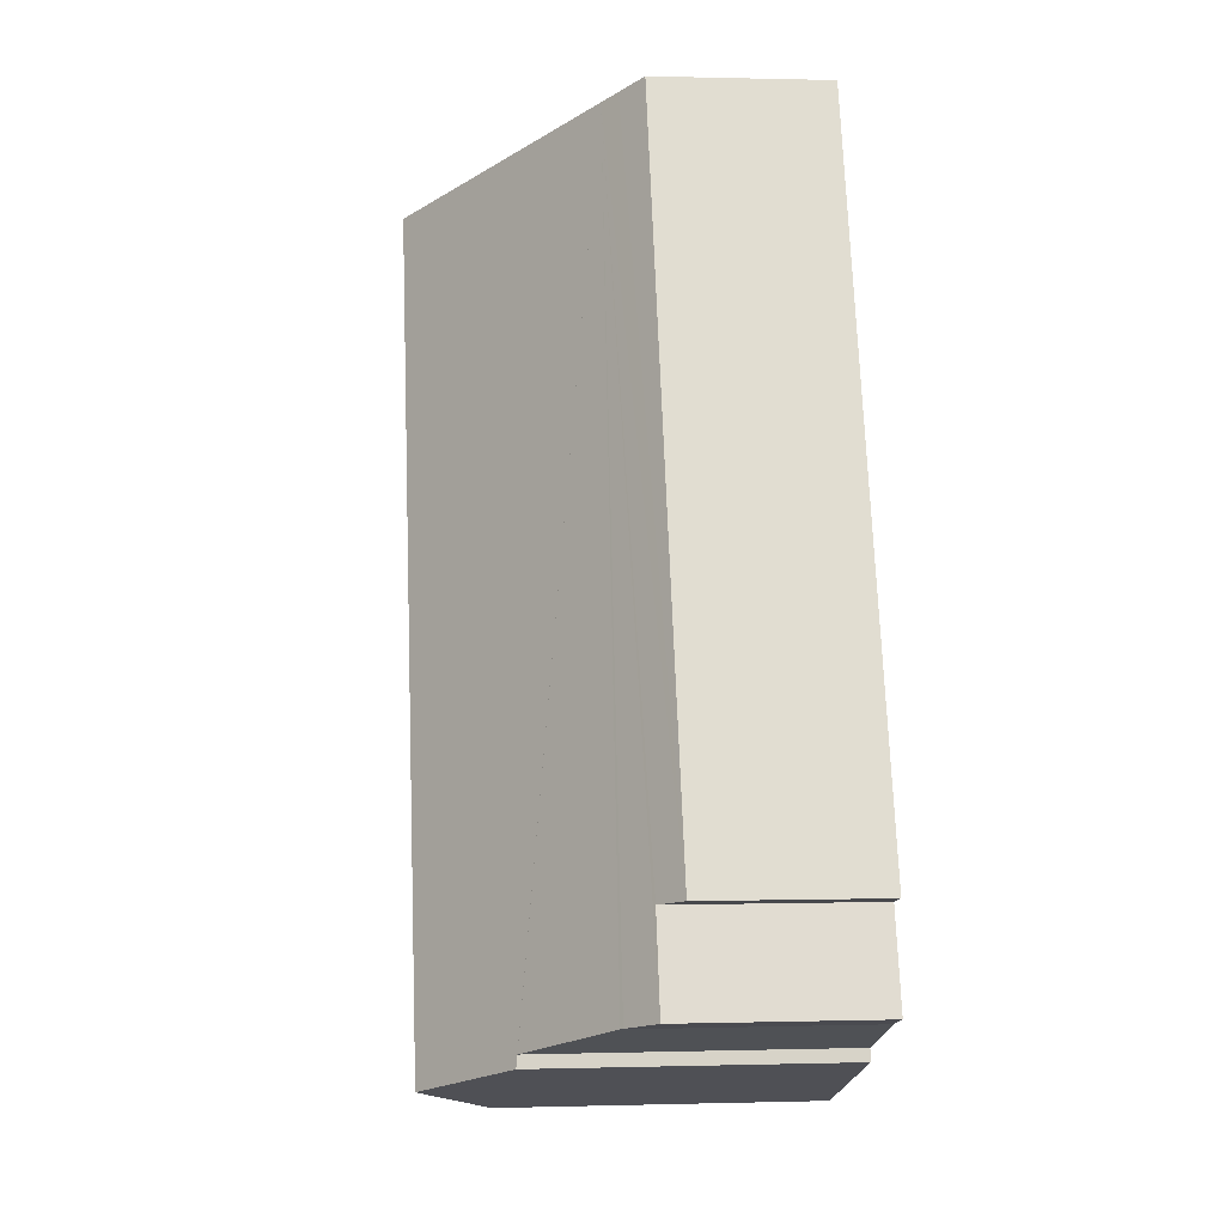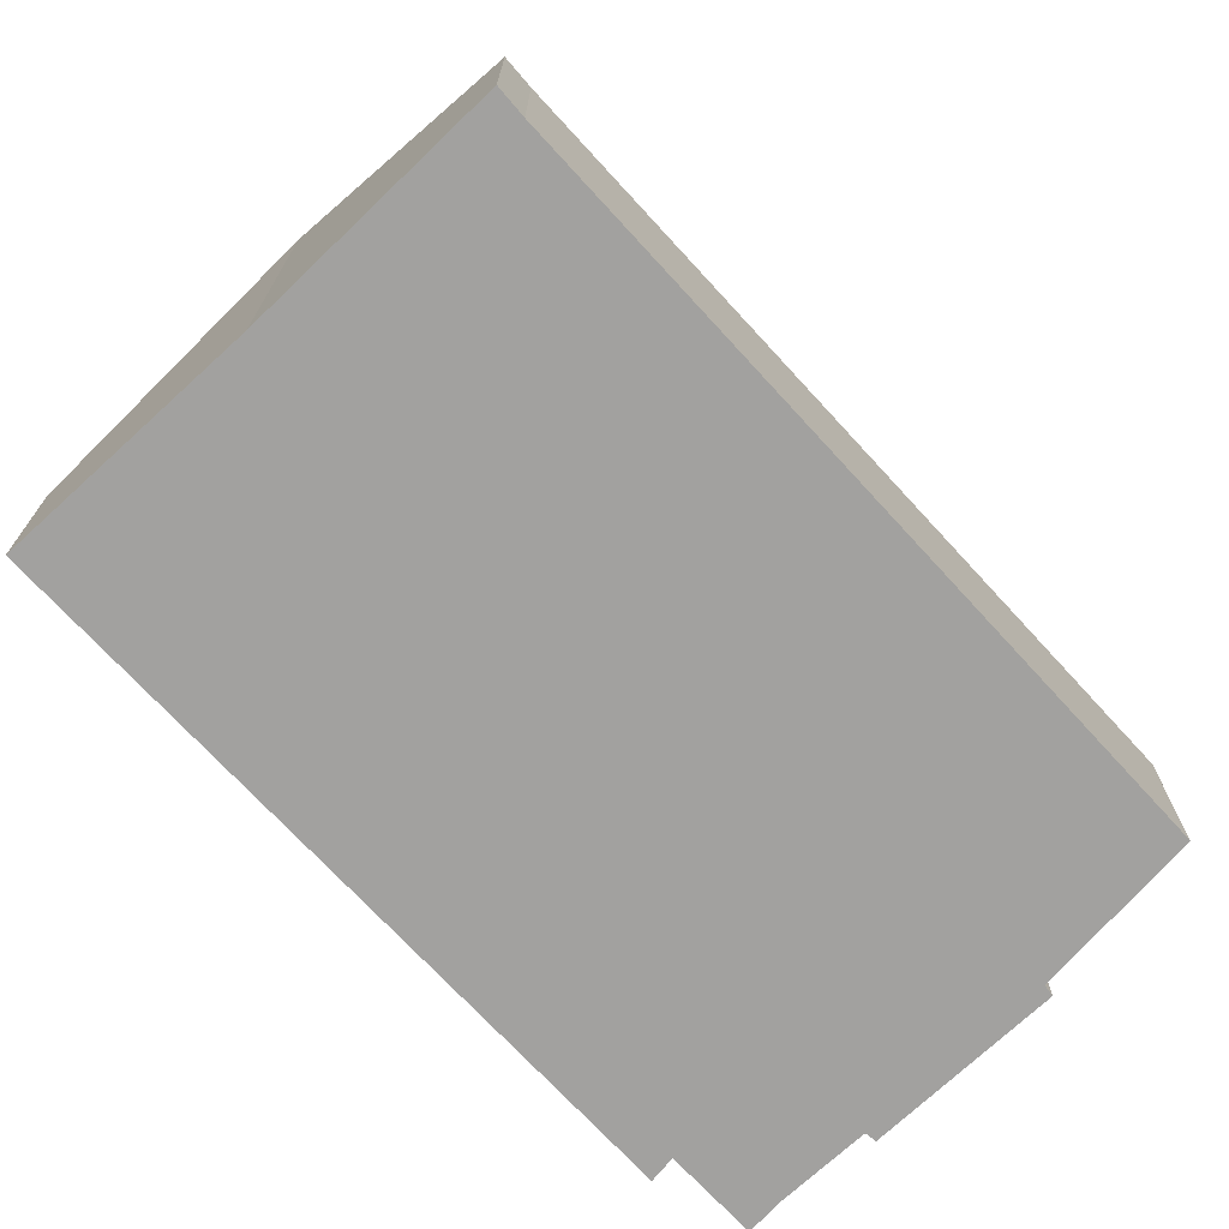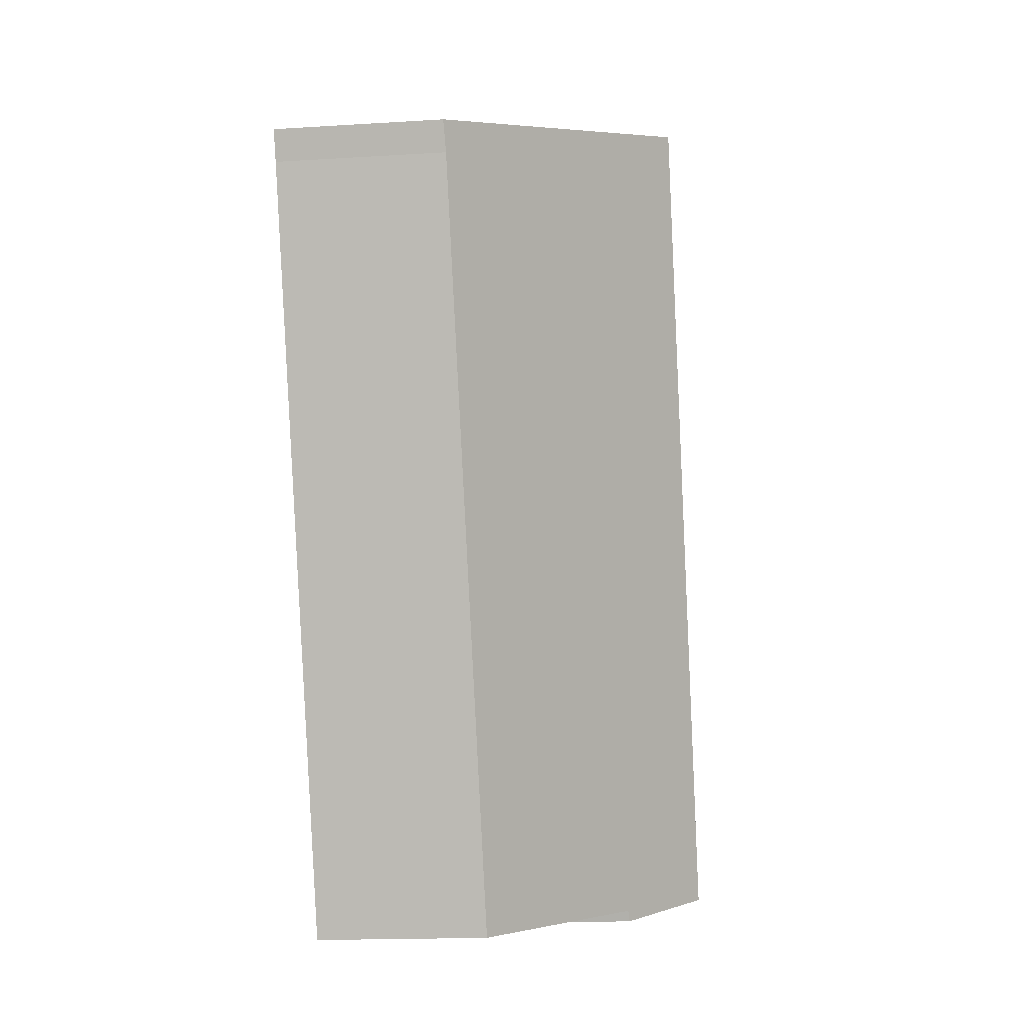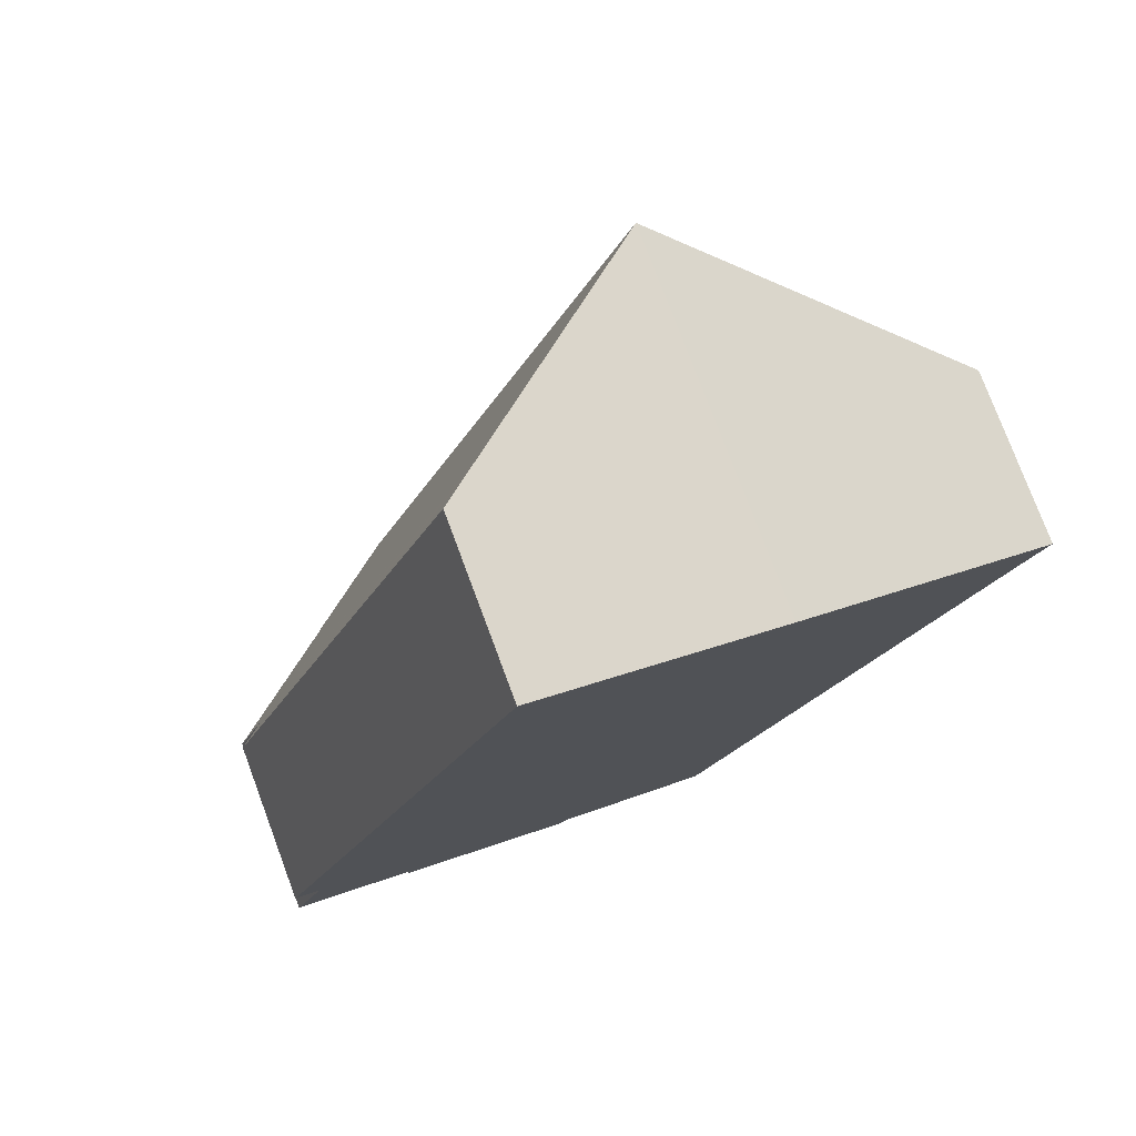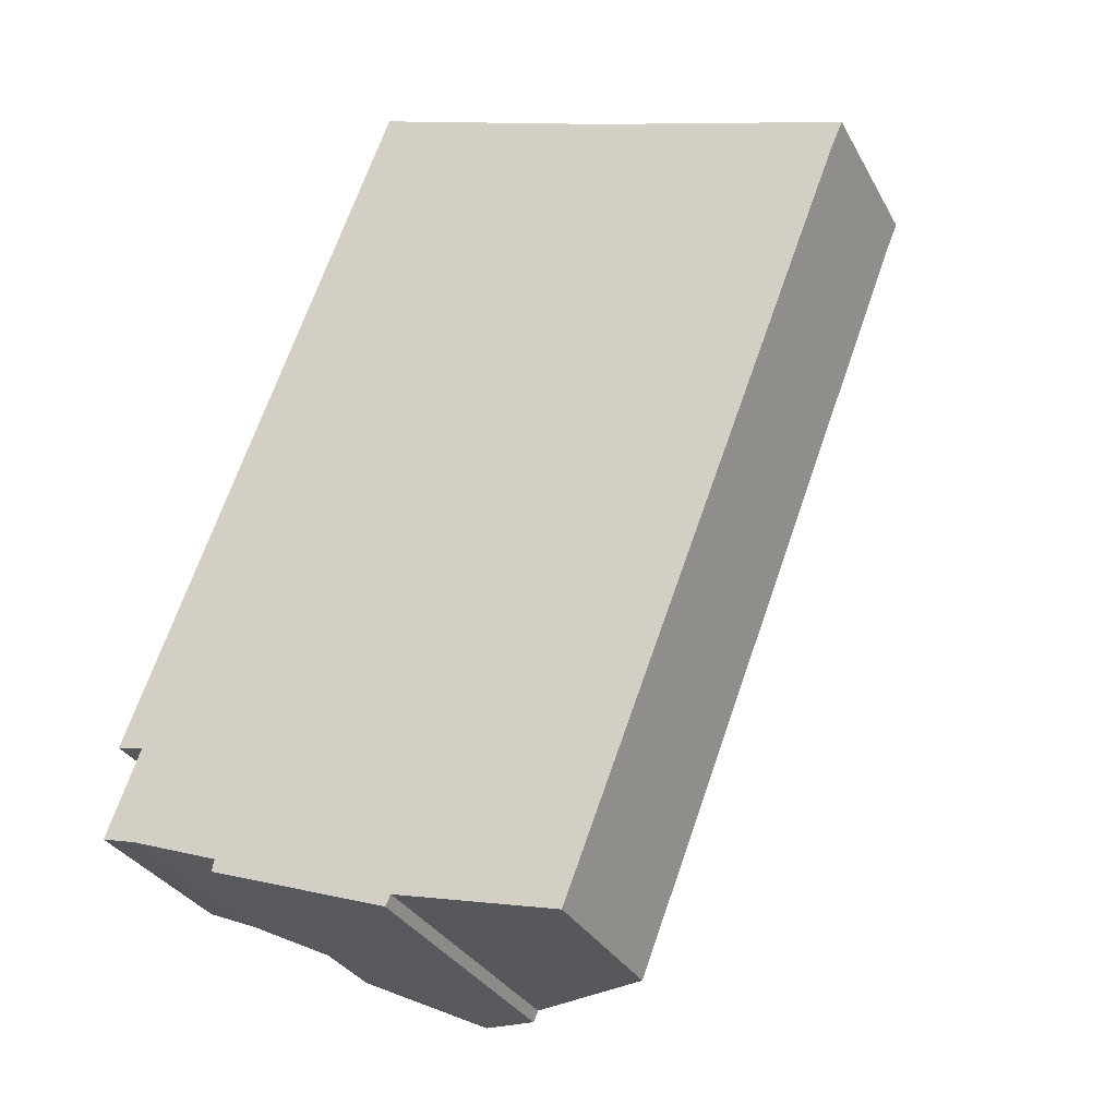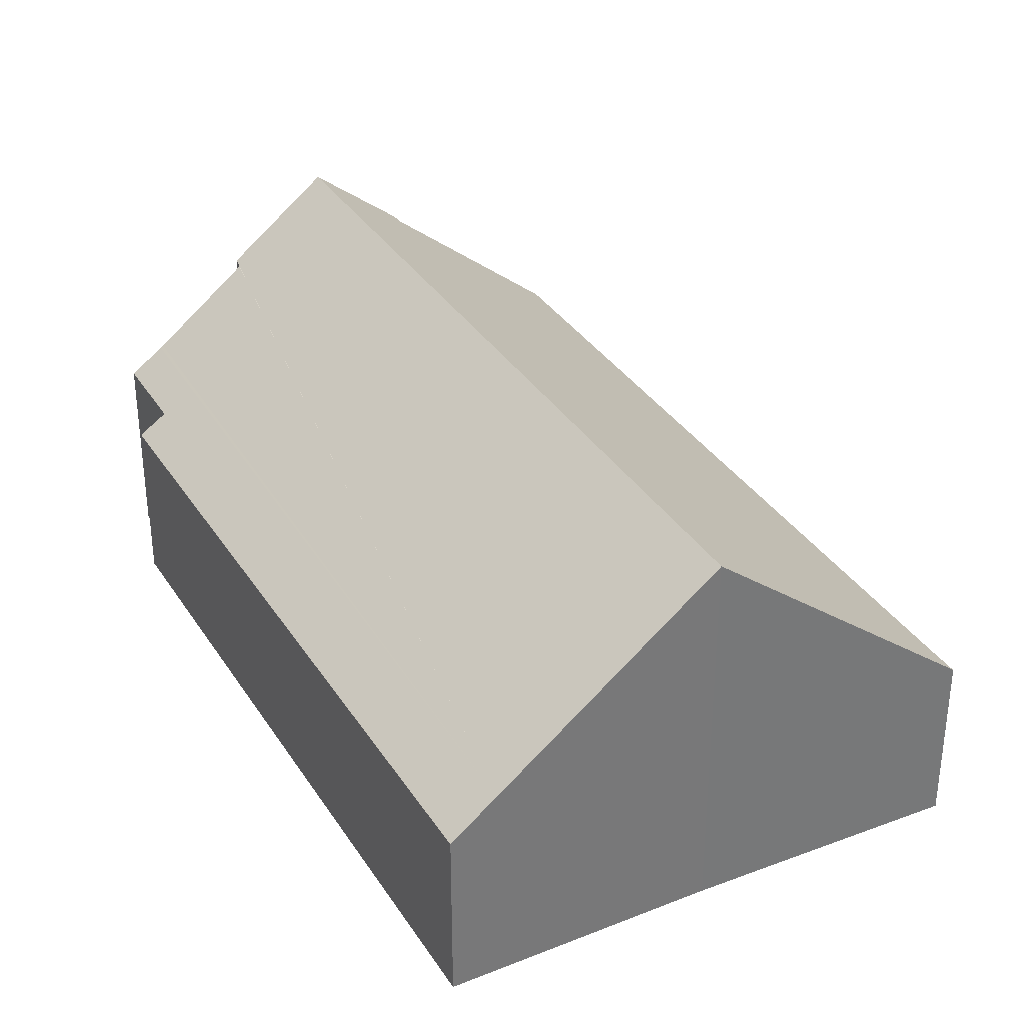
<metadata>
{"format":"obj","ext":"obj","renderer":"f3d","projection":"perspective","resolution":1024,"background":"white","views":[{"elev":0.6,"azim":-96.3,"up":"+Z"},{"elev":-72.2,"azim":63.6,"up":"+Y"},{"elev":-16.6,"azim":97.3,"up":"+Z"},{"elev":77.6,"azim":-20.5,"up":"+Z"},{"elev":-31.6,"azim":24.5,"up":"+Z"},{"elev":34.3,"azim":-7.2,"up":"+Y"}]}
</metadata>
<code>
v  11.87 2.679 9.05
v  8.124 5.91 10.92
v  12.07 2.662 9.511
v  3.433 5.909 -1.432
v  4.86 4.784 -1.762
v  7.428 2.735 -2.445
v  4.777 4.798 -1.929
v  1.925 4.663 -0.874
v  4.914 3.243 12.16
v  1.965 4.642 -0.69
v  0.544 3.463 -0.149
v  0.502 3.43 -0.137
v  0 3.028 1.854e-16
v  0.522 3.022 1.399
v  0.099 2.69 1.492
v  4.652 3.026 12.26
v  4.255 2.696 12.42
v  0.544 9.124e-18 -0.149
v  0.502 8.389e-18 -0.137
v  0 0 0
v  0.522 -8.566e-17 1.399
v  0.099 -9.136e-17 1.492
v  4.86 1.079e-16 -1.762
v  7.428 1.497e-16 -2.445
v  4.777 1.181e-16 -1.929
v  1.925 5.352e-17 -0.874
v  3.433 8.768e-17 -1.432
v  1.965 4.225e-17 -0.69
v  4.255 -7.603e-16 12.42
v  8.124 -6.688e-16 10.92
v  4.914 -7.447e-16 12.16
v  4.652 -7.509e-16 12.26
v  12.07 -5.824e-16 9.511
v  11.87 -5.542e-16 9.05
g defaultobject
f 1 2 3
f 2 1 4
f 4 1 5
f 5 1 6
f 4 5 7
f 8 2 4
f 2 8 9
f 9 8 10
f 9 10 11
f 9 11 12
f 9 12 13
f 9 13 14
f 9 14 15
f 9 15 16
f 16 15 17
f 18 12 11
f 12 18 13
f 13 18 19
f 13 19 20
f 21 15 14
f 15 21 22
f 6 23 5
f 23 6 24
f 7 8 4
f 8 7 25
f 8 25 26
f 26 25 27
f 28 11 10
f 11 28 18
f 20 14 13
f 14 20 21
f 15 29 17
f 29 15 22
f 26 10 8
f 10 26 28
f 9 30 2
f 30 9 16
f 30 16 17
f 30 17 29
f 30 29 31
f 31 29 32
f 30 3 2
f 3 30 33
f 3 34 1
f 34 3 33
f 24 1 34
f 5 25 7
f 25 5 23
f 24 6 1
f 34 23 24
f 23 34 27
f 27 34 26
f 26 34 28
f 28 34 18
f 18 34 19
f 19 34 20
f 20 34 21
f 21 34 22
f 22 34 29
f 29 34 30
f 30 34 33
f 29 30 31
f 29 31 32
f 27 25 23

</code>
